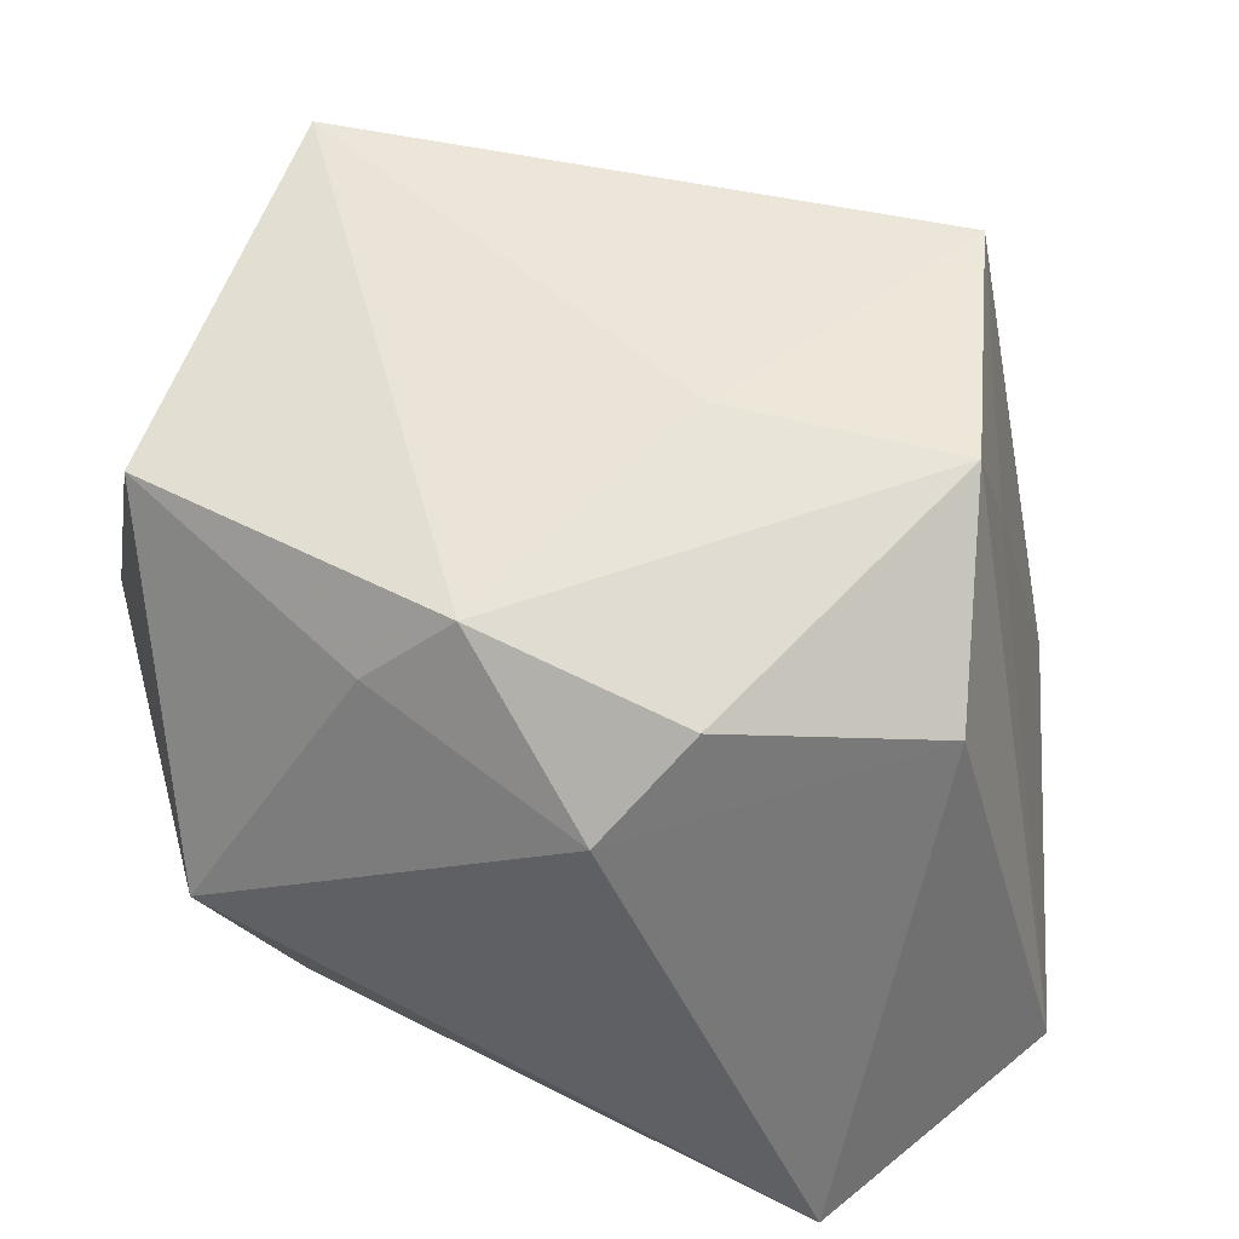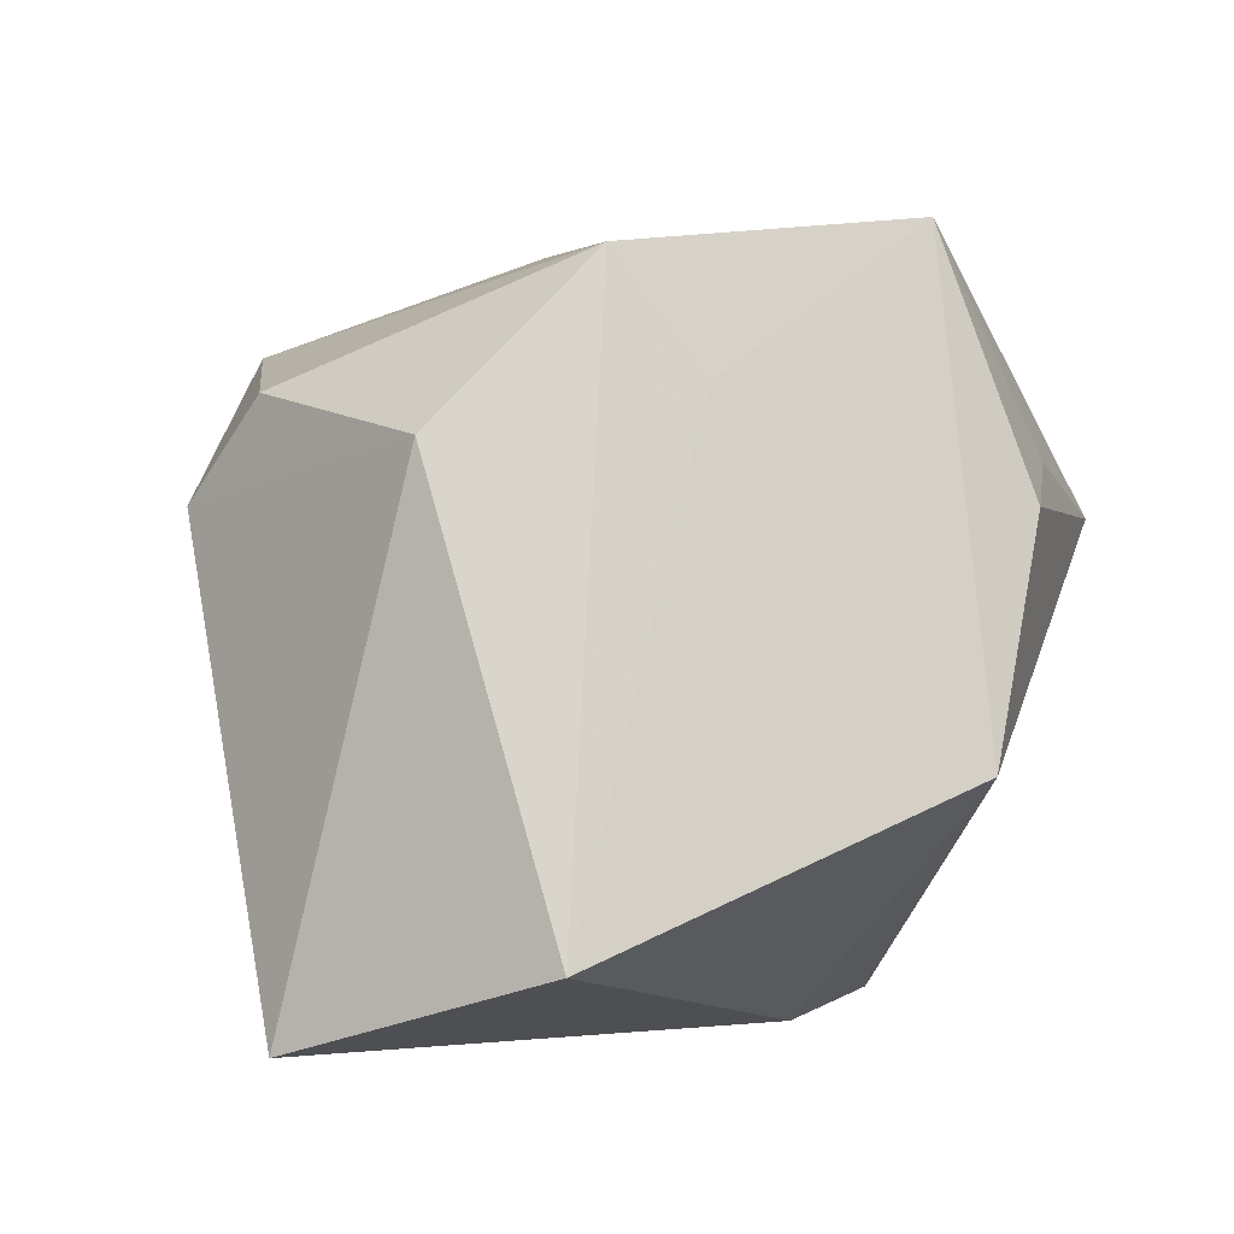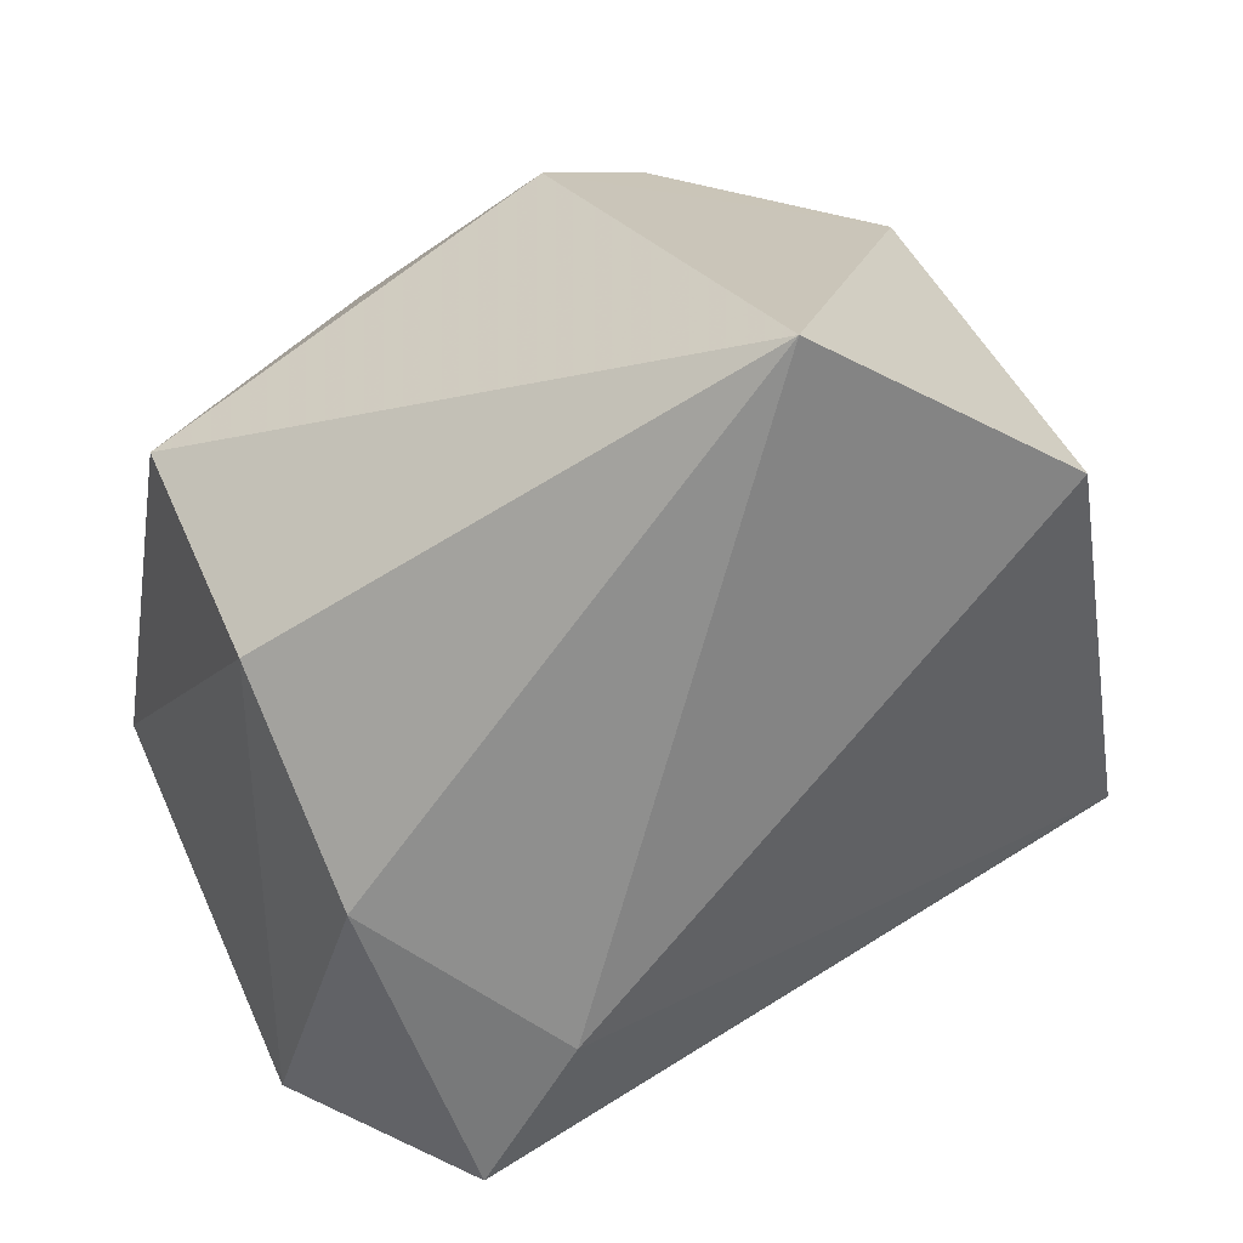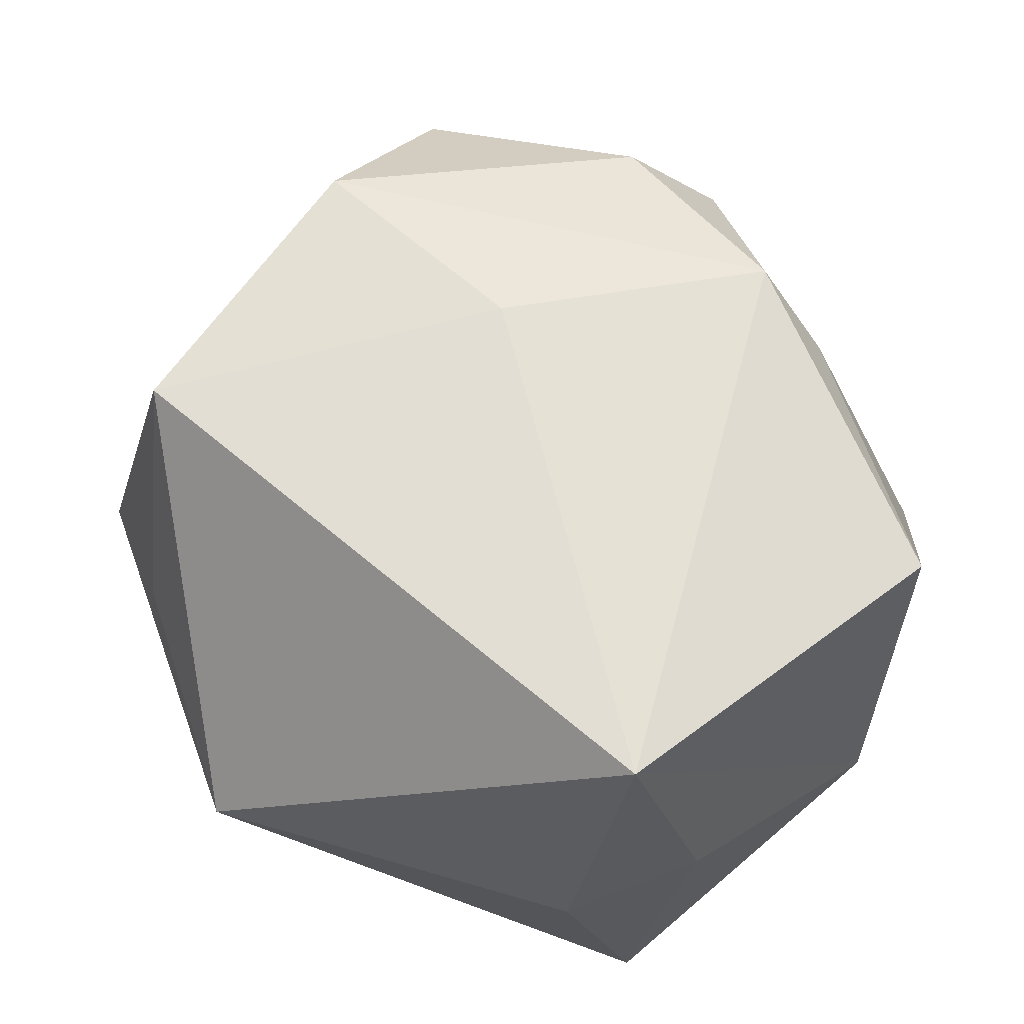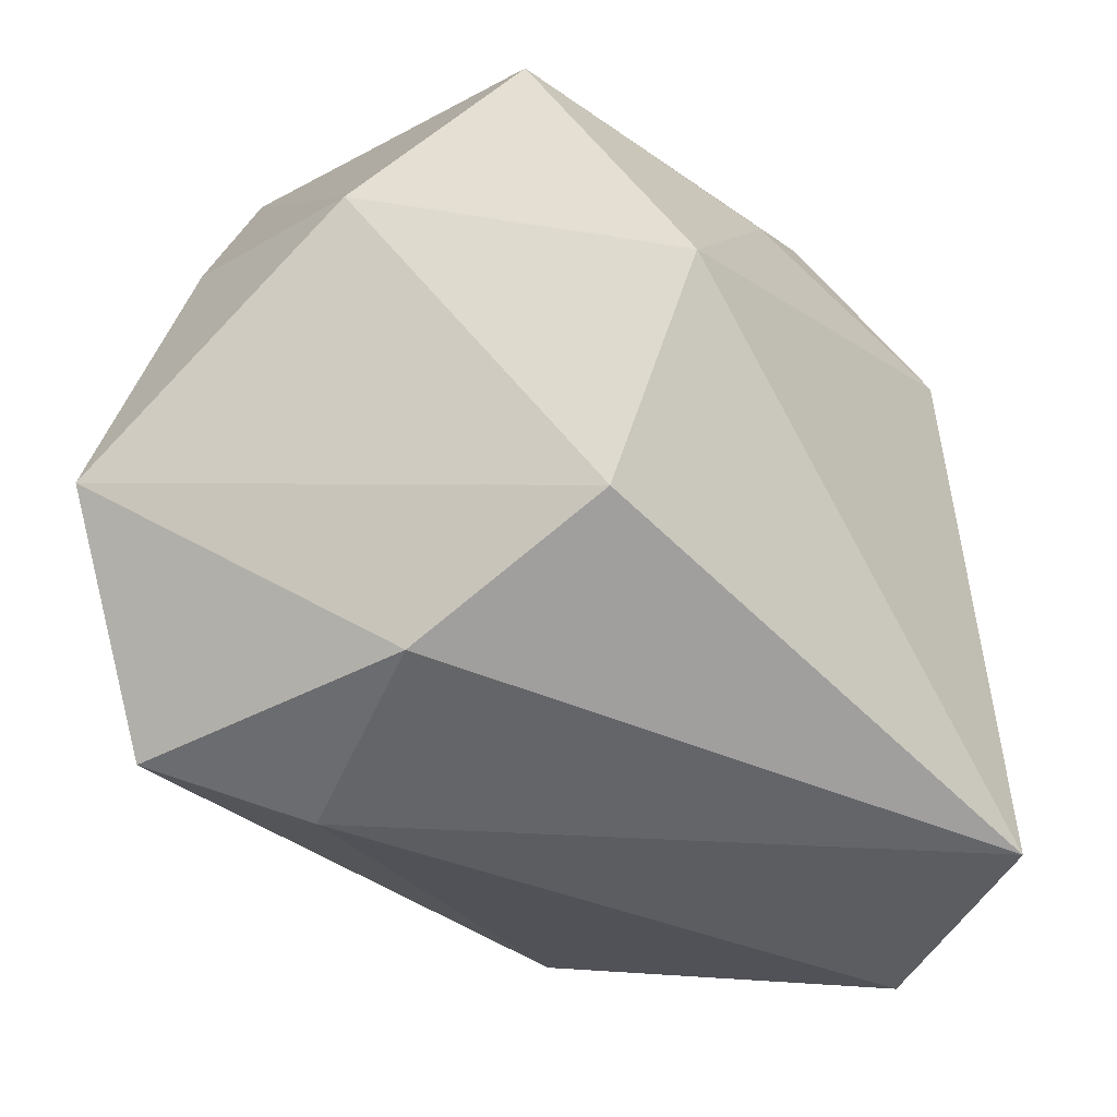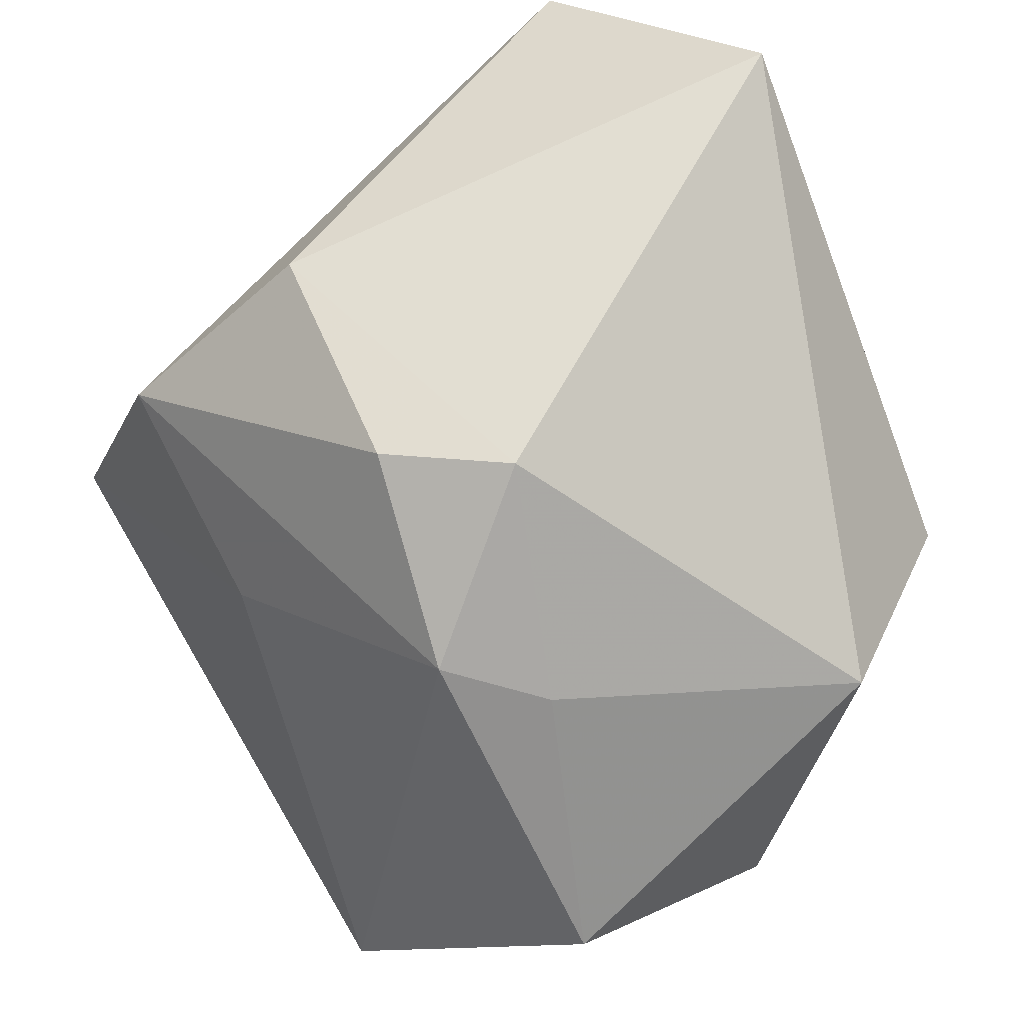
<metadata>
{"format":"obj","ext":"obj","renderer":"f3d","projection":"perspective","resolution":1024,"background":"white","views":[{"elev":38.6,"azim":166.5,"up":"+Z"},{"elev":-4.0,"azim":-128.3,"up":"+Z"},{"elev":-65.3,"azim":173.2,"up":"+Z"},{"elev":75.0,"azim":16.8,"up":"+Z"},{"elev":-51.5,"azim":94.8,"up":"+Z"},{"elev":63.1,"azim":52.2,"up":"+Y"}]}
</metadata>
<code>
v -0.01726 -0.03423 0.01004
v 0.03493 0.001472 0.02177
v 0.008704 0.0337 0.008749
v 0.03571 -0.01233 0.001835
v 0.02096 -0.03423 -0.01309
v -0.03796 -0.002844 -0.01133
v 0.01667 -0.02442 0.03329
v -0.005045 0.01122 0.02779
v 0.01527 0.02332 0.02152
v -0.01808 0.03184 0.01145
v -0.02681 0.01327 0.01574
v 0.02571 0.007204 -0.02432
v 0.02178 0.02017 0.0152
v -0.0002495 -0.01728 -0.03035
v -0.02847 -0.01759 0.01233
v 0.0008233 0.03243 0.01639
v 0.02389 -0.02637 0.01059
v -0.02253 0.01902 0.02543
v -0.02898 0.02735 -0.02444
v 0.0166 -0.008417 -0.03035
v 0.03453 0.0146 -0.007537
v 0.01435 -0.0335 0.008163
v -0.0347 -0.01073 0.00803
v 0.005066 -0.0305 -0.02823
v -0.03052 -0.004371 0.02881
v -0.00809 0.03668 -0.03035
f 14 19 26
f 26 19 10
f 4 17 5
f 5 12 4
f 1 24 5
f 1 25 15
f 15 23 1
f 25 23 15
f 6 14 24
f 19 14 6
f 6 24 1
f 1 23 6
f 6 23 25
f 26 10 3
f 18 10 19
f 1 5 22
f 22 5 17
f 7 22 17
f 7 17 4
f 1 22 7
f 7 25 1
f 20 5 24
f 12 5 20
f 24 14 20
f 26 12 20
f 20 14 26
f 4 12 21
f 21 12 26
f 26 3 21
f 9 3 16
f 16 3 10
f 16 18 9
f 10 18 16
f 19 6 11
f 11 18 19
f 11 6 25
f 25 18 11
f 9 7 2
f 2 7 4
f 4 21 2
f 8 18 25
f 25 7 8
f 9 18 8
f 8 7 9
f 13 3 9
f 13 21 3
f 9 2 13
f 13 2 21

</code>
